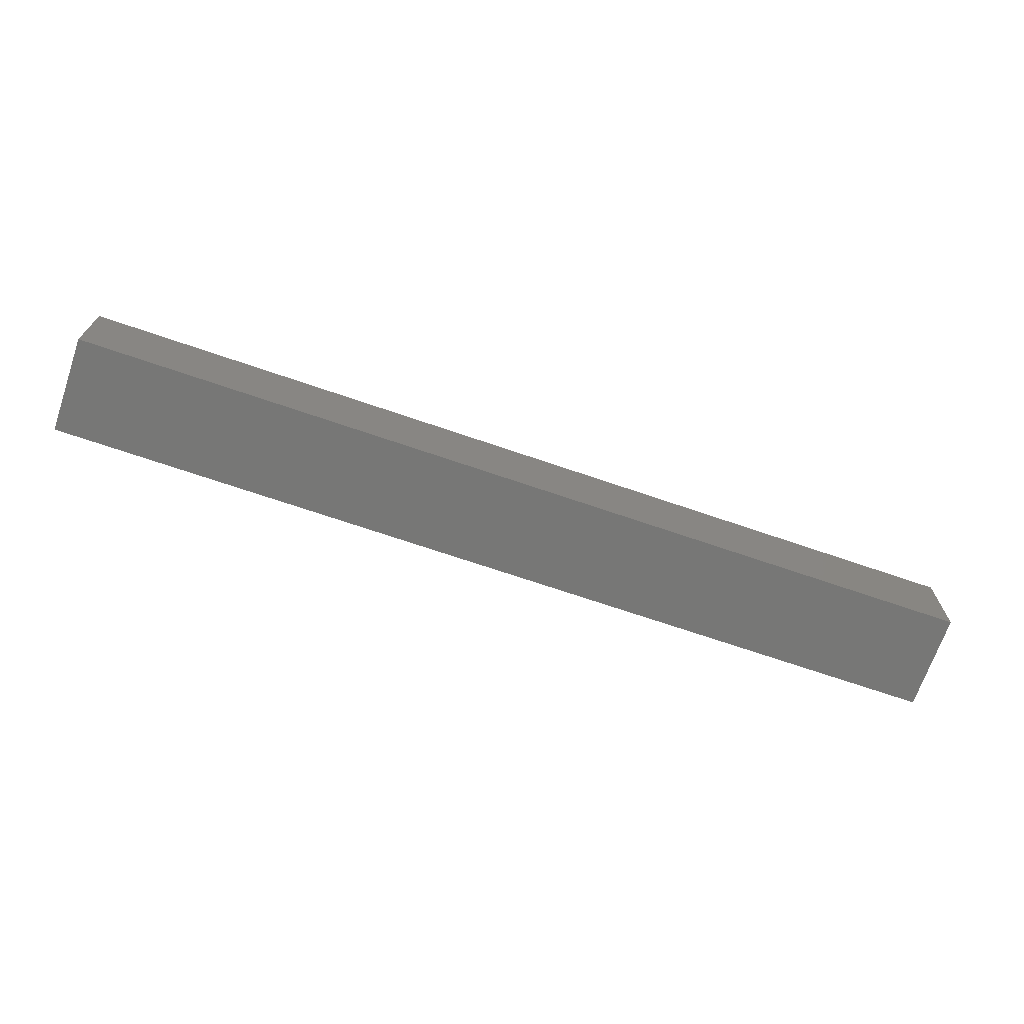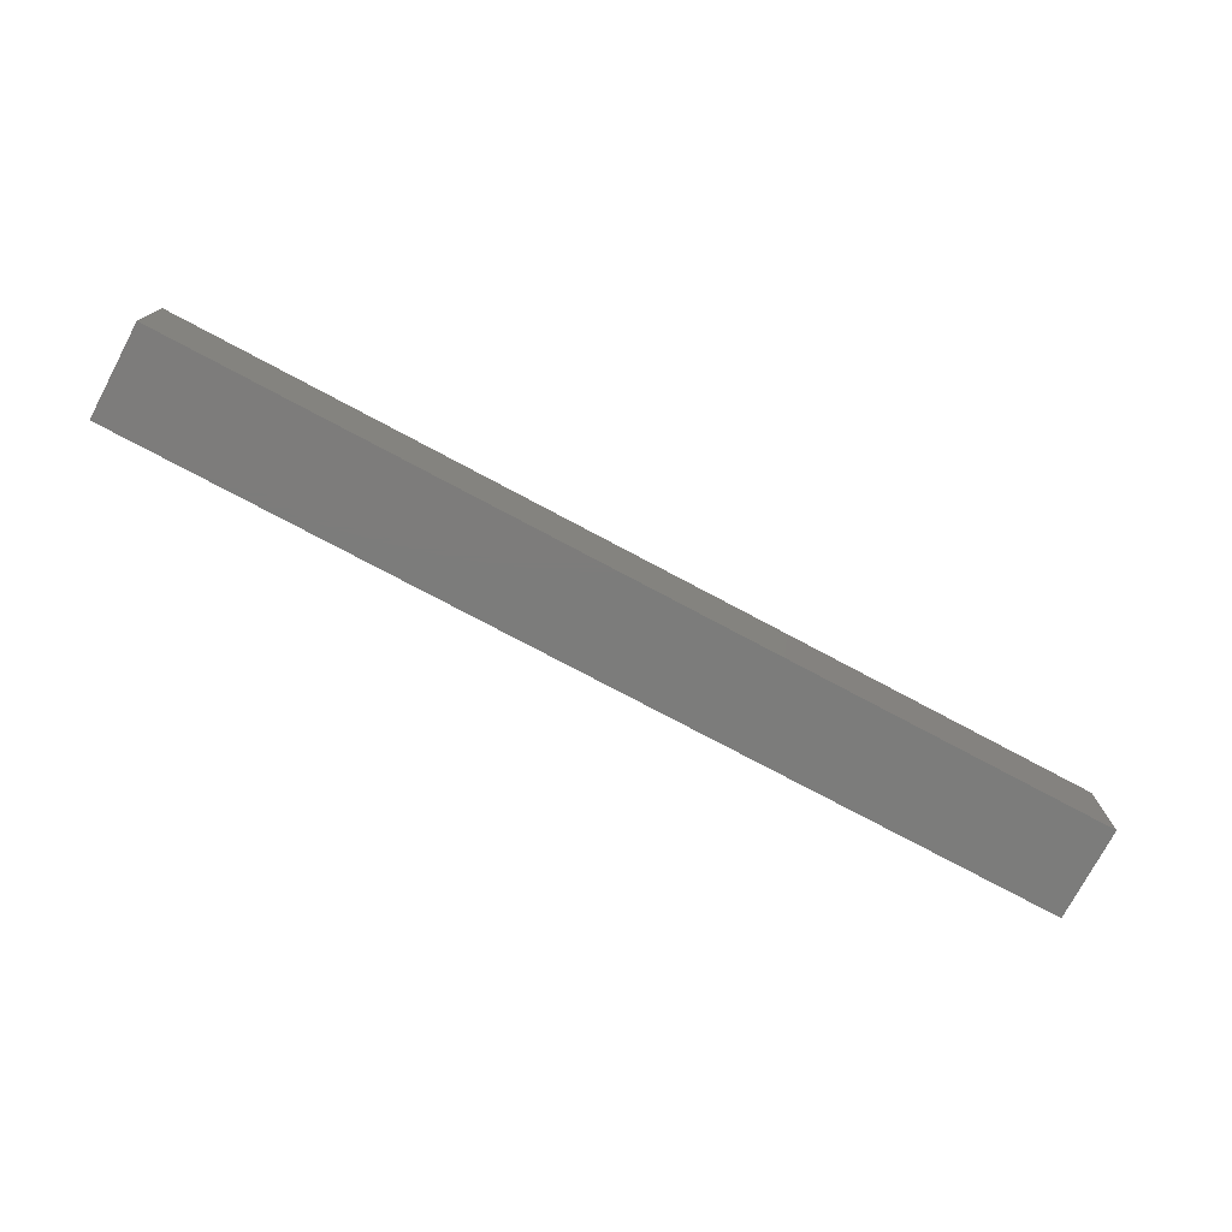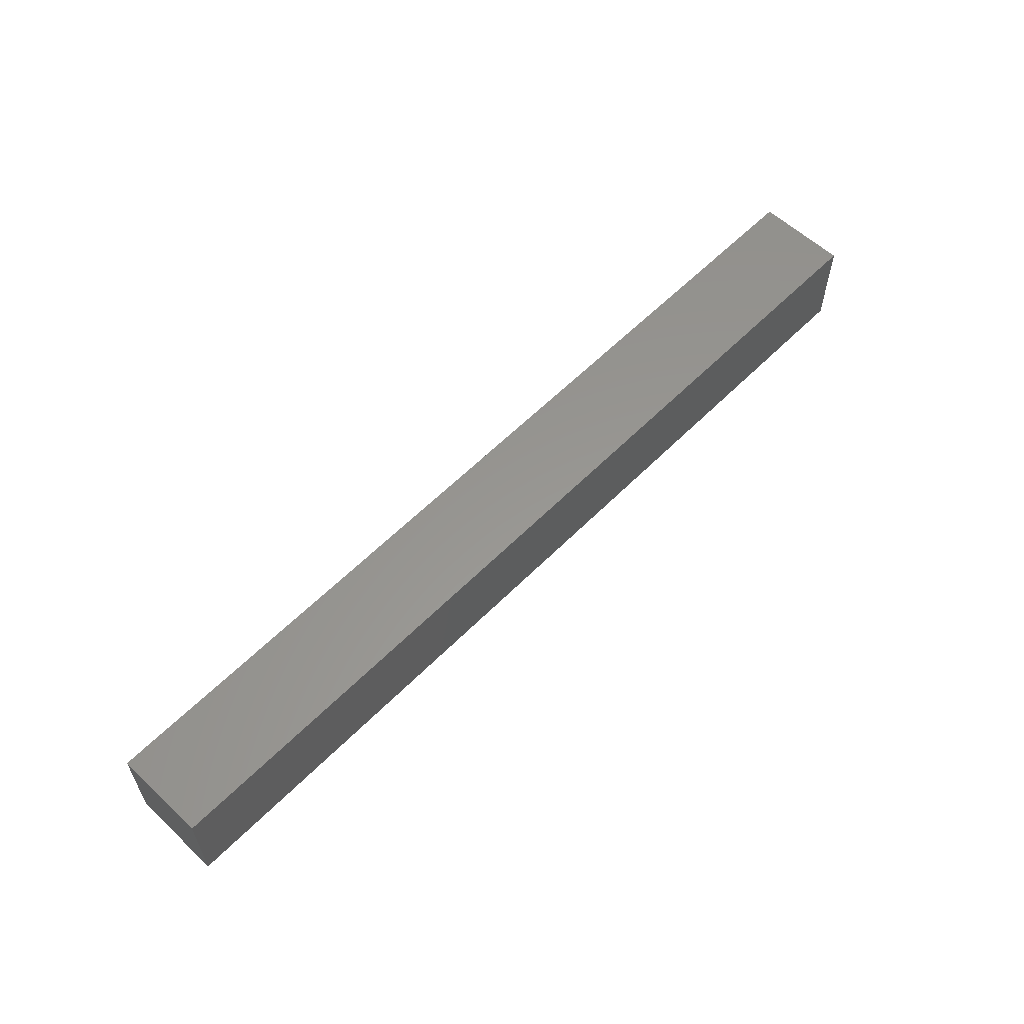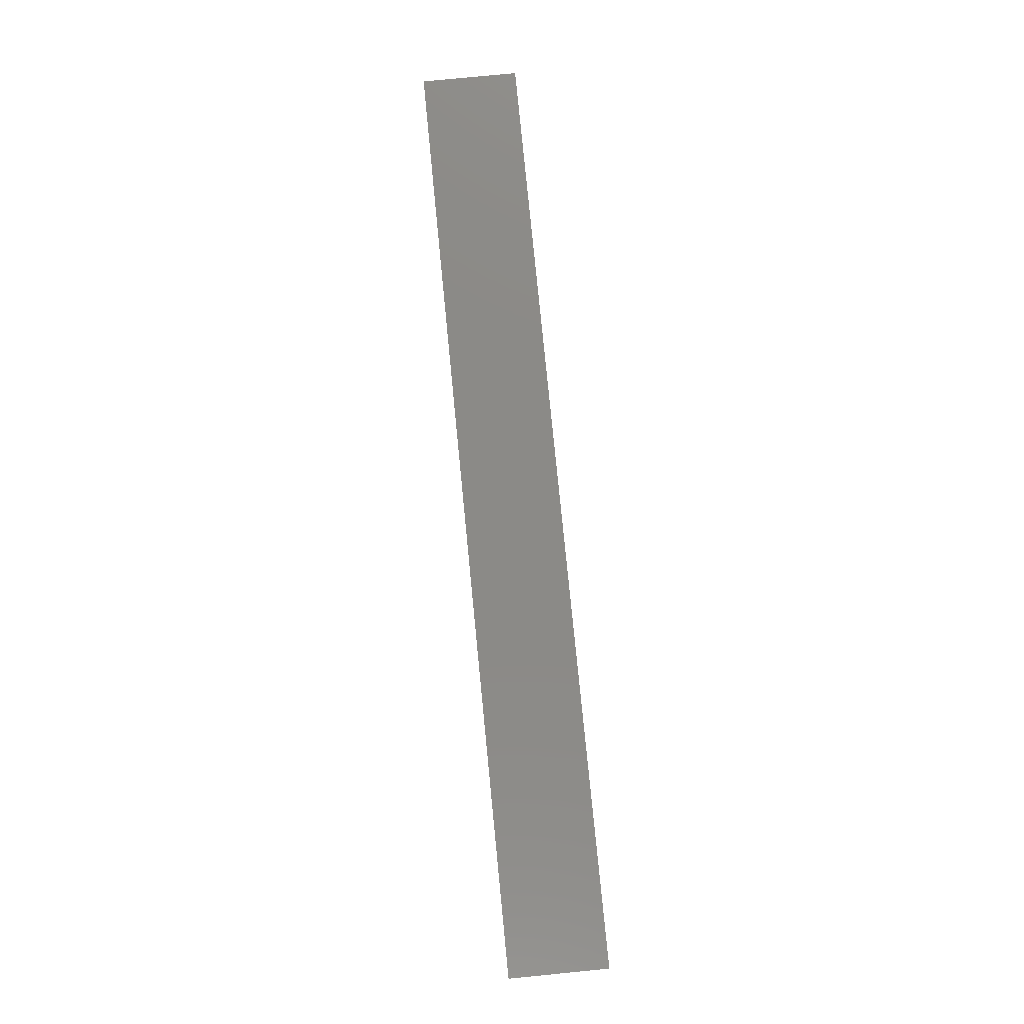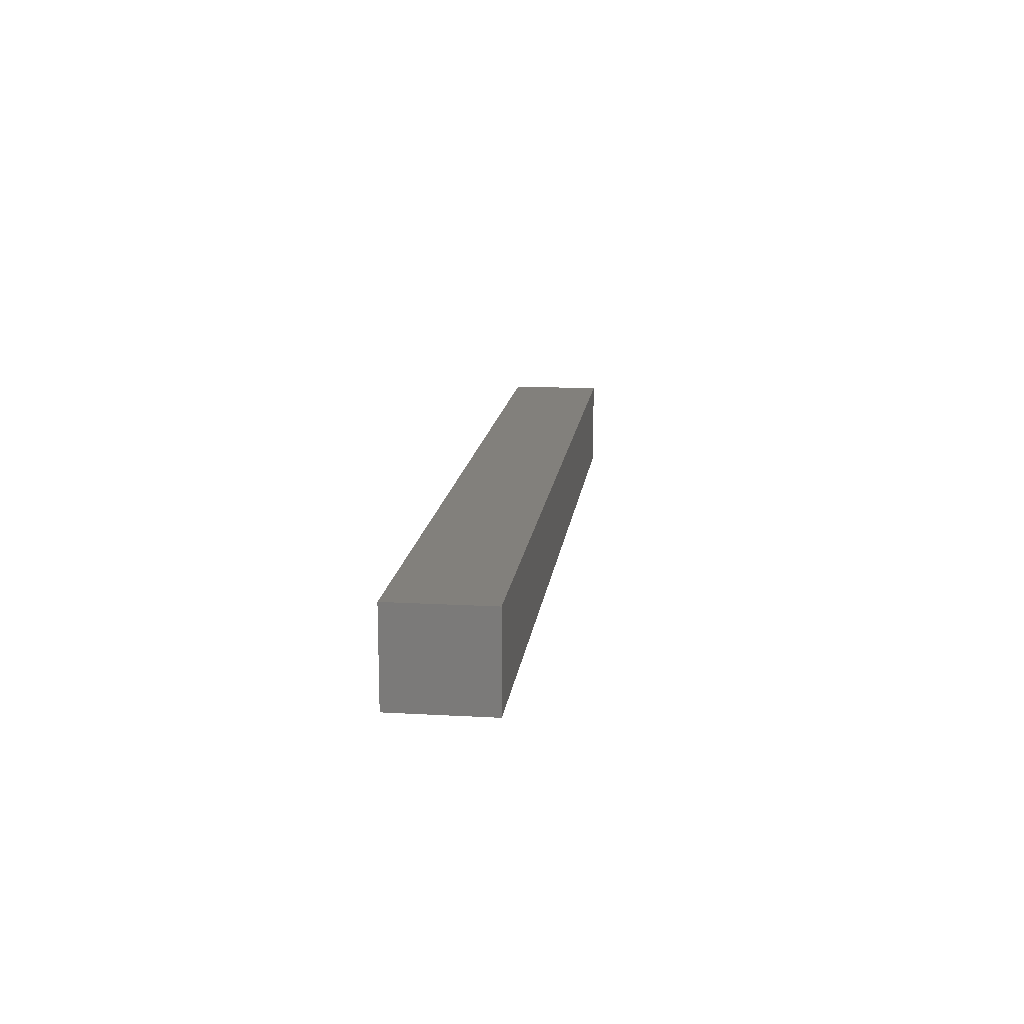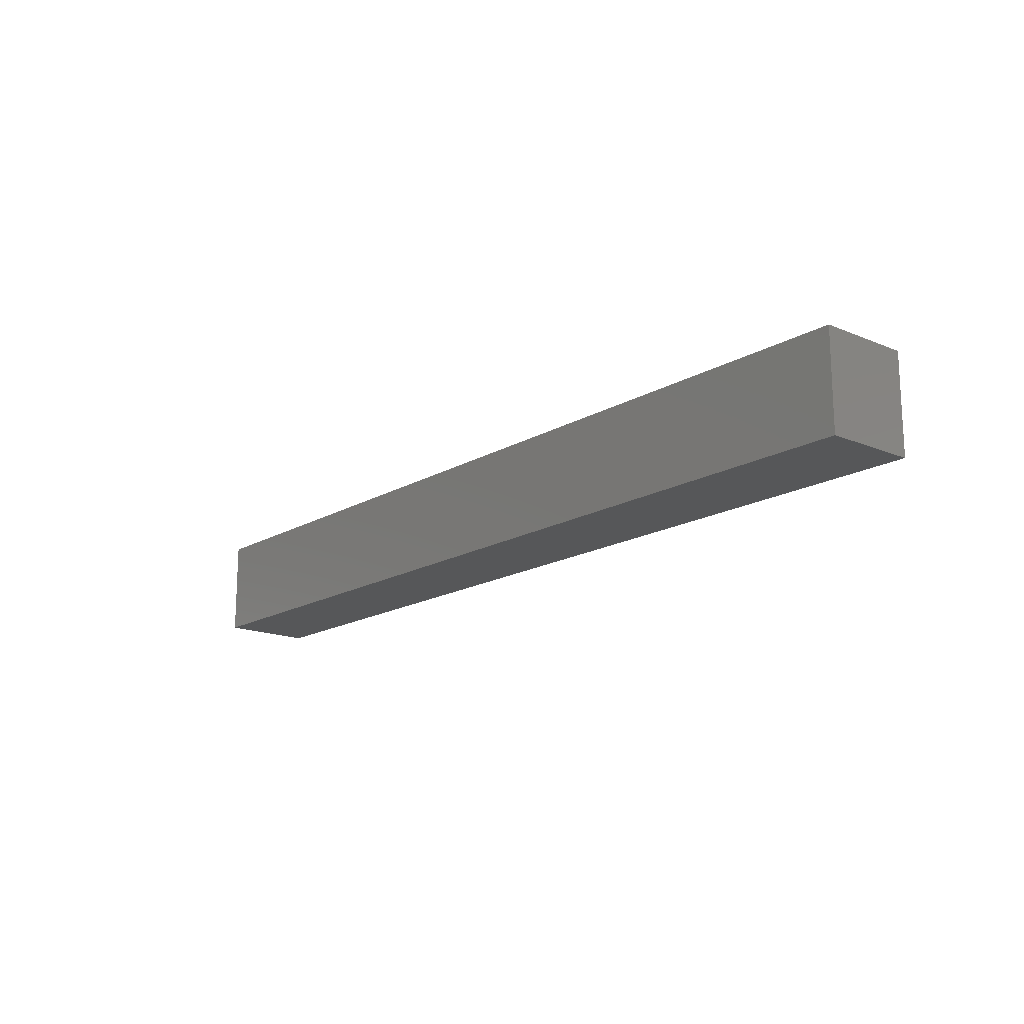
<metadata>
{"format":"stl","ext":"stl","renderer":"f3d","projection":"perspective","resolution":1024,"background":"white","views":[{"elev":-69.4,"azim":161.0,"up":"+Y"},{"elev":-75.6,"azim":151.9,"up":"+Z"},{"elev":58.5,"azim":-46.0,"up":"+Z"},{"elev":79.2,"azim":-95.6,"up":"+Y"},{"elev":14.6,"azim":-83.0,"up":"+Y"},{"elev":-16.6,"azim":-130.2,"up":"+Z"}]}
</metadata>
<code>
# stl→obj: 59 verts, 106 faces
v 0.5512 -0.1002 -0.02344
v -0.5469 -0.1016 -0.02344
v 0.5469 -0.1016 -0.02344
v 0.5484 -0.1014 -0.02344
v 0.5499 -0.101 -0.02344
v -0.5469 -0.05518 -0.02344
v 0.5524 -0.09927 -0.02344
v 0.5534 -0.09809 -0.02344
v 0.5541 -0.09674 -0.02344
v 0.5545 -0.09527 -0.02344
v 0.5547 -0.09375 -0.02344
v 0.5547 -0.05518 -0.02344
v 0.5512 -0.1002 0.02344
v 0.5499 -0.101 0.02344
v 0.5484 -0.1014 0.02344
v 0.5469 -0.1016 0.02344
v -0.5469 -0.1016 0.02344
v -0.5469 -0.05518 0.02344
v 0.5547 -0.05518 0.02344
v 0.5547 -0.09375 0.02344
v 0.5545 -0.09527 0.02344
v 0.5541 -0.09674 0.02344
v 0.5534 -0.09809 0.02344
v 0.5524 -0.09927 0.02344
v 0.5993 -0.1172 0.03354
v 0.5981 -0.03635 0.03257
v 0.5981 -0.1172 0.03257
v 0.5967 -0.03635 0.03184
v 0.5967 -0.1172 0.03184
v 0.5953 -0.03635 0.0314
v 0.5953 -0.1172 0.0314
v 0.5938 -0.03635 0.03125
v 0.5938 -0.1172 0.03125
v 0.5993 -0.03635 0.03354
v 0.6002 -0.1172 0.03472
v 0.6002 -0.03635 0.03472
v 0.601 -0.1172 0.03607
v 0.601 -0.03635 0.03607
v 0.6014 -0.1172 0.03754
v 0.6014 -0.03635 0.03754
v 0.6016 -0.1172 0.03906
v 0.6016 -0.03635 0.03906
v -0.6016 -0.1172 0.03125
v -0.6016 -0.03635 0.03125
v 0.5938 -0.02854 0.03906
v 0.5938 -0.02854 0.07812
v -0.6016 -0.02854 0.03906
v -0.6016 -0.02854 0.07812
v 0.6016 -0.1172 0.07812
v 0.6016 -0.03635 0.07812
v -0.6016 -0.1172 0.07812
v -0.75 -0.1484 -0.07812
v 0.75 -0.1484 -0.07812
v -0.75 -0.1484 0.07977
v 0.75 -0.1484 0.07977
v -0.75 0 -0.07812
v -0.75 8.765e-18 0.07977
v 0.75 1.665e-16 -0.07812
v 0.75 1.753e-16 0.07977
f 1 2 3
f 1 3 4
f 1 4 5
f 6 2 1
f 6 1 7
f 6 7 8
f 6 8 9
f 6 9 10
f 6 10 11
f 6 11 12
f 13 14 15
f 13 15 16
f 13 16 17
f 18 19 20
f 18 20 21
f 18 21 22
f 18 22 23
f 18 23 24
f 18 24 13
f 18 13 17
f 20 19 11
f 11 19 12
f 2 17 3
f 3 17 16
f 24 1 13
f 13 1 5
f 13 5 14
f 14 5 4
f 14 4 15
f 15 4 3
f 15 3 16
f 1 24 7
f 7 24 23
f 7 23 8
f 8 23 22
f 8 22 9
f 9 22 21
f 9 21 10
f 10 21 20
f 10 20 11
f 18 17 6
f 6 17 2
f 12 19 6
f 6 19 18
f 25 26 27
f 27 26 28
f 27 28 29
f 29 28 30
f 29 30 31
f 31 30 32
f 31 32 33
f 26 25 34
f 34 25 35
f 34 35 36
f 36 35 37
f 36 37 38
f 38 37 39
f 38 39 40
f 40 39 41
f 40 41 42
f 43 33 44
f 44 33 32
f 45 46 47
f 47 46 48
f 41 49 42
f 42 49 50
f 46 50 48
f 48 50 49
f 48 49 51
f 51 43 48
f 48 43 44
f 48 44 47
f 32 45 44
f 44 45 47
f 50 46 42
f 42 46 45
f 45 32 30
f 45 30 28
f 45 28 26
f 45 26 34
f 45 34 36
f 45 36 38
f 45 38 40
f 45 40 42
f 27 35 25
f 33 43 51
f 49 35 27
f 49 27 29
f 49 29 31
f 49 31 33
f 49 33 51
f 35 49 41
f 35 41 39
f 35 39 37
f 52 53 54
f 54 53 55
f 56 57 58
f 58 57 59
f 54 57 52
f 52 57 56
f 55 59 54
f 54 59 57
f 53 58 55
f 55 58 59
f 52 56 53
f 53 56 58

</code>
